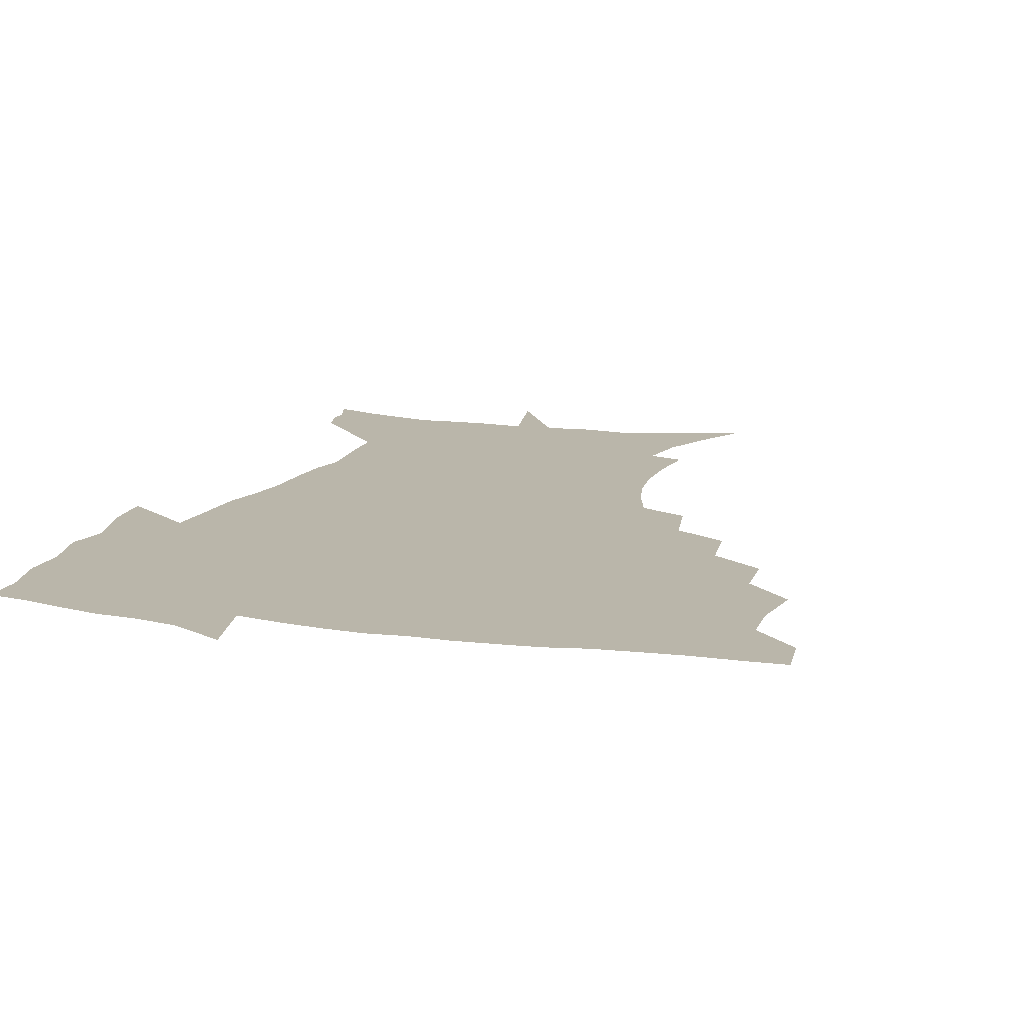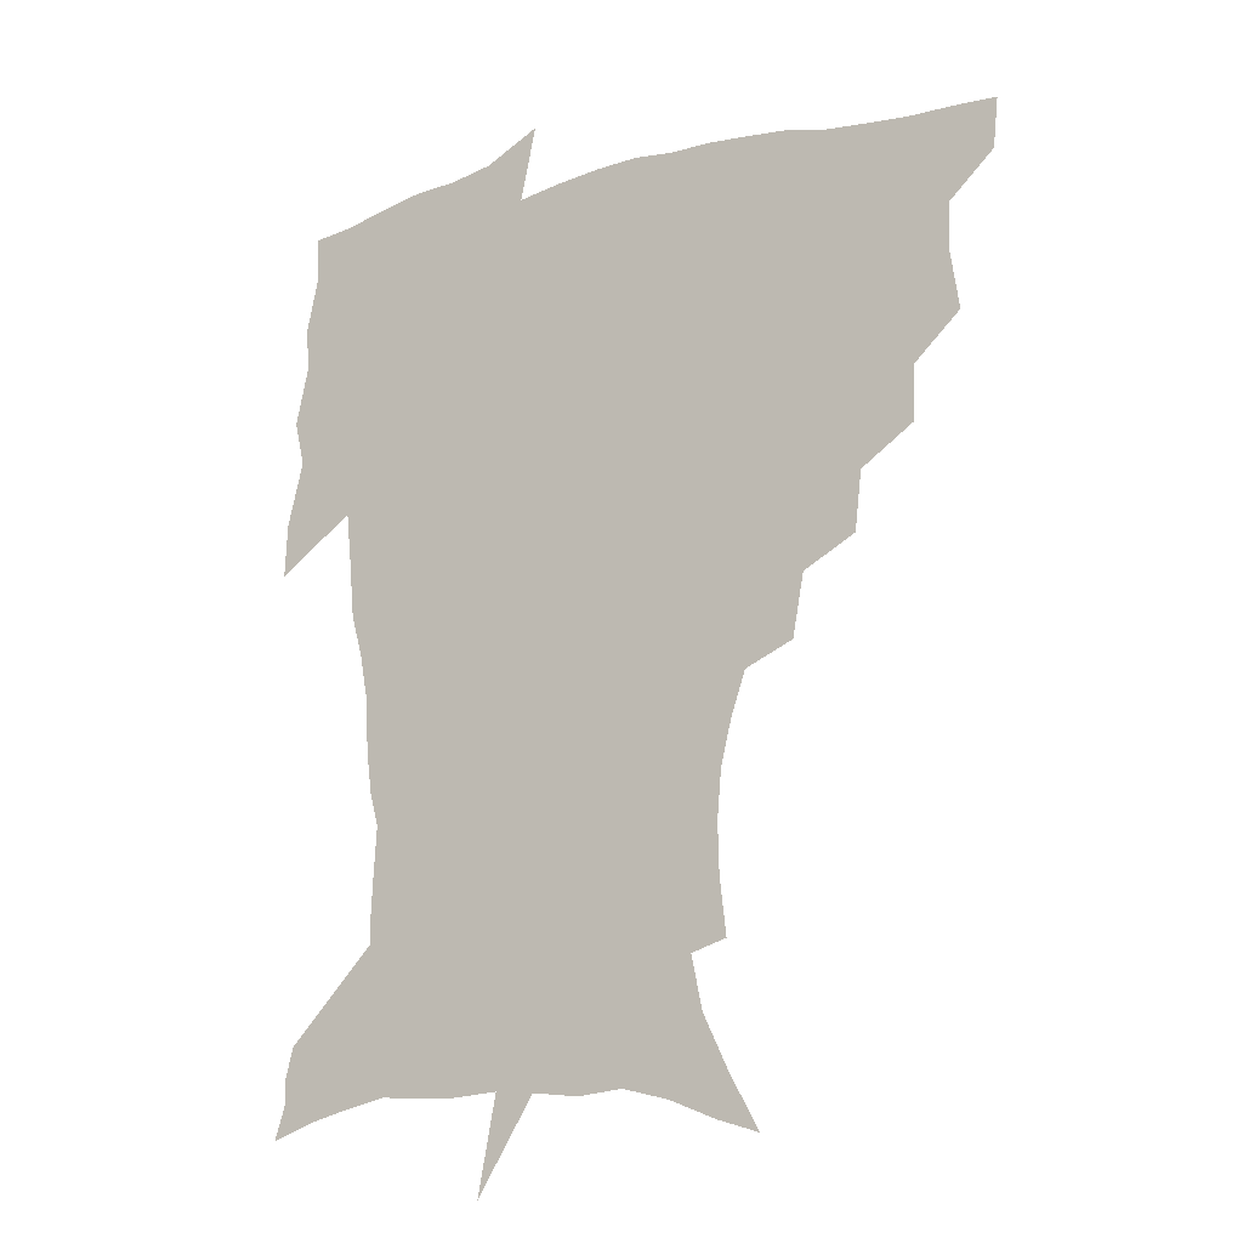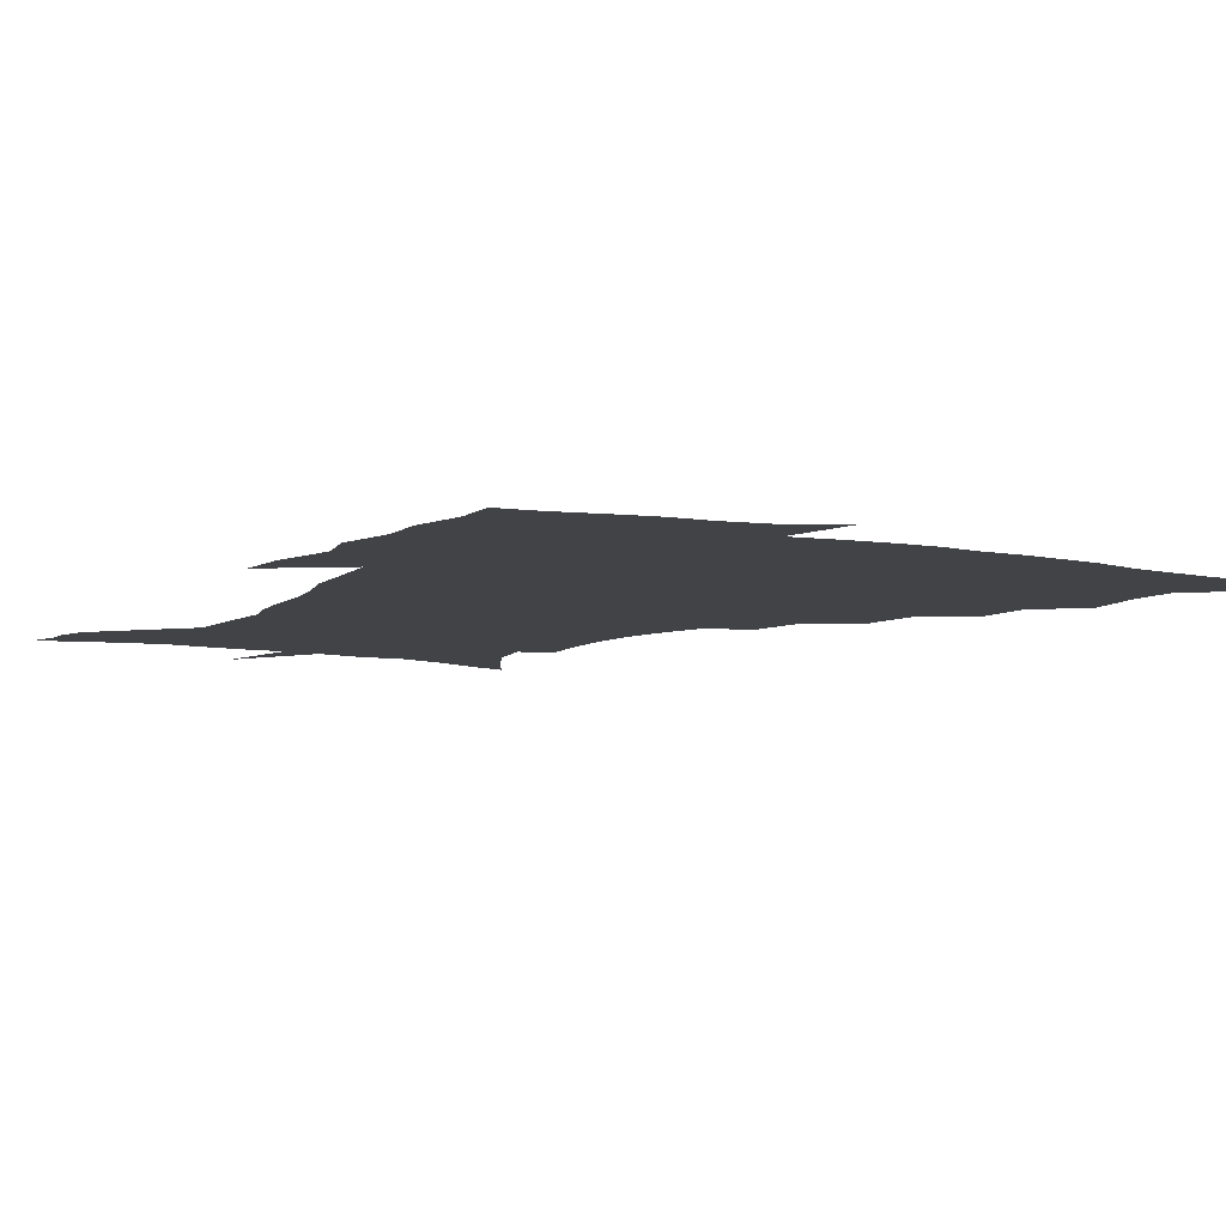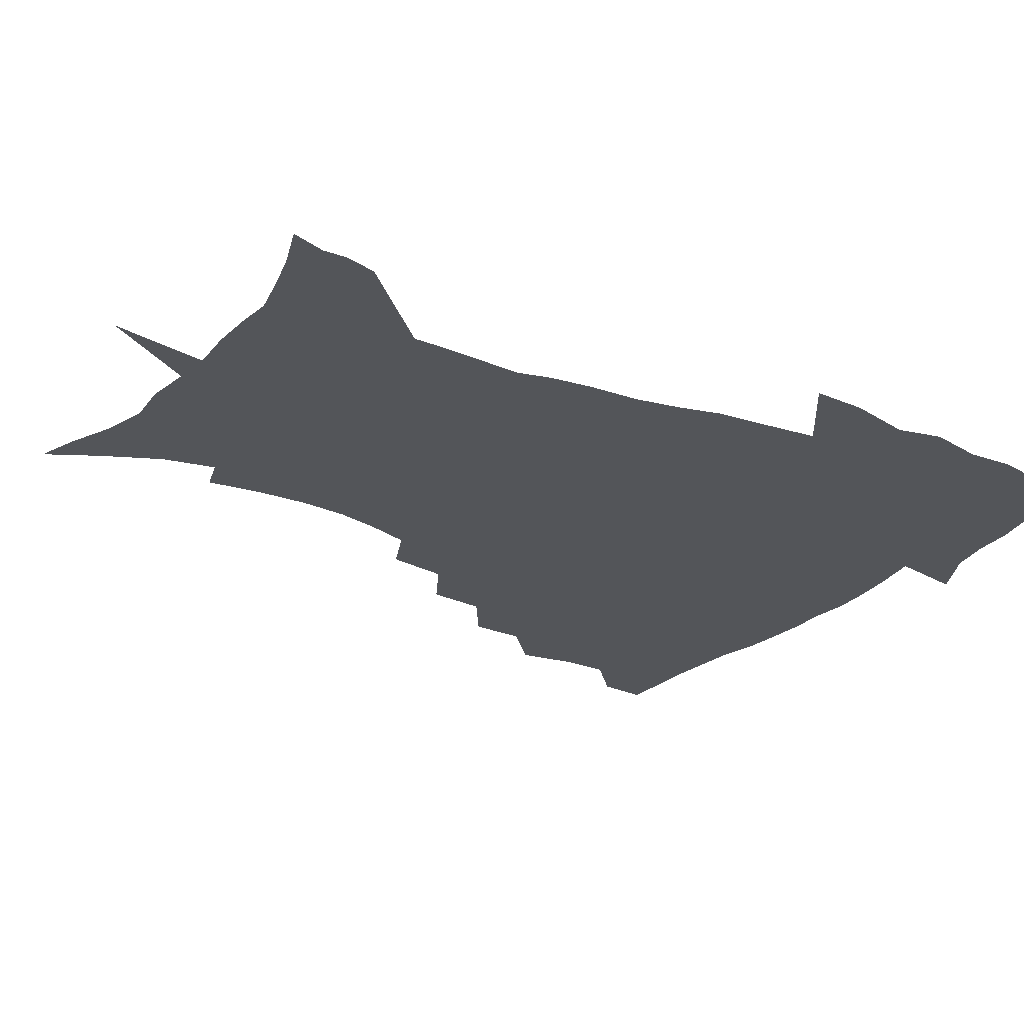
<metadata>
{"format":"obj","ext":"obj","renderer":"f3d","projection":"perspective","resolution":1024,"background":"white","views":[{"elev":13.8,"azim":-161.9,"up":"+Z"},{"elev":-15.2,"azim":-150.6,"up":"+Y"},{"elev":-7.2,"azim":150.1,"up":"+Z"},{"elev":-24.4,"azim":57.3,"up":"+Z"}]}
</metadata>
<code>
v 452.7 447.9 0
v 450.9 465.3 0
v 466 395.6 0
v 469.1 416.4 0
v 468.6 432.8 0
v 468.2 448.1 0
v 466.4 465.8 0
v 483.2 360.8 0
v 482.4 380.2 0
v 486.1 402.5 0
v 485.3 418.6 0
v 484.3 434.2 0
v 483 449.9 0
v 482.1 465.8 0
v 504.1 327.6 0
v 501.7 348.2 0
v 502.9 371.1 0
v 503.5 389.9 0
v 502.6 405.5 0
v 501.5 420.5 0
v 500.6 435.2 0
v 499.6 449.7 0
v 497.3 466.9 0
v 526.6 295.5 0
v 522.6 317.3 0
v 521.1 340.4 0
v 518.9 357.5 0
v 519.7 377.8 0
v 517.8 391.6 0
v 517.3 407.2 0
v 516.3 421.9 0
v 515.2 436.4 0
v 513.9 451 0
v 512.1 468.1 0
v 551.3 202.3 0
v 553.7 222.1 0
v 554.2 239.9 0
v 552.7 256.9 0
v 548.9 272.3 0
v 543.7 287.9 0
v 539.6 308.4 0
v 536.9 327.5 0
v 535.8 347.4 0
v 534.3 363.3 0
v 533.7 379.6 0
v 532.9 394.4 0
v 531.9 408.7 0
v 530.9 423.1 0
v 529.7 437.6 0
v 528.4 452.7 0
v 526.7 471.2 0
v 540.6 141.9 0
v 550.8 160.4 0
v 560.1 179.8 0
v 563.9 198.3 0
v 564.7 215.9 0
v 565 233.5 0
v 564 249.6 0
v 561.7 264.5 0
v 558.4 279.4 0
v 554.9 297.5 0
v 552.1 315.2 0
v 550.5 333.9 0
v 549.1 349.6 0
v 548.3 366.3 0
v 548.5 383 0
v 547.1 396.1 0
v 547.4 410.7 0
v 545.7 424.2 0
v 544.7 438.2 0
v 542.9 454.3 0
v 541 472.4 0
v 555.4 146.4 0
v 568.5 170.4 0
v 573 188 0
v 575.6 207.5 0
v 574.9 221.4 0
v 575.4 241.3 0
v 574.1 257.6 0
v 572.3 274.6 0
v 569 286.1 0
v 566.5 303.7 0
v 564.7 321.1 0
v 563.3 336 0
v 562.9 354.7 0
v 562 369 0
v 561.7 384.1 0
v 560.5 396.7 0
v 560.9 411.5 0
v 560 424.9 0
v 559.1 438.8 0
v 557.8 454 0
v 555.2 473.3 0
v 572.2 153.2 0
v 581.9 175.4 0
v 585.6 195.7 0
v 586.2 212.4 0
v 586 229.5 0
v 585.4 245.9 0
v 584.2 262.2 0
v 582.5 278 0
v 580.2 292.2 0
v 578.4 308.6 0
v 576.9 321.4 0
v 576.3 340.6 0
v 575.7 356.1 0
v 575 369.7 0
v 574.9 385.2 0
v 575 399 0
v 574.6 412.2 0
v 573.6 425.8 0
v 573.3 439.3 0
v 572.4 453.3 0
v 569.6 472.9 0
v 588.8 157.3 0
v 595.2 179.9 0
v 596.5 197.5 0
v 596.7 214.2 0
v 596.2 229.4 0
v 595.3 247.8 0
v 594.4 263.7 0
v 593.2 281.1 0
v 591.5 294.8 0
v 590.1 309.4 0
v 589.2 325 0
v 588.9 343.3 0
v 588.6 358.4 0
v 588.4 371.7 0
v 588.1 385.1 0
v 588.4 399.7 0
v 588.1 412.8 0
v 588.2 426.1 0
v 587.7 439.4 0
v 586.2 454.6 0
v 583.6 474.2 0
v 604.8 155.6 0
v 607.4 179.8 0
v 607.8 199.9 0
v 607.3 216.3 0
v 606.8 233.4 0
v 606 246.5 0
v 604.8 264.1 0
v 603.9 283.2 0
v 602.9 297 0
v 602 311.5 0
v 601.6 328.3 0
v 601.3 343.8 0
v 601.2 357.2 0
v 601.2 372.1 0
v 601.5 386.7 0
v 601.7 400.2 0
v 601.8 413.3 0
v 602 426.5 0
v 601.4 440.3 0
v 600.1 455.8 0
v 598.1 473.4 0
v 621.7 157.4 0
v 619.8 182.6 0
v 618.8 201.2 0
v 618 219.8 0
v 617.2 234.6 0
v 616.6 249.3 0
v 615.7 263.2 0
v 614.5 283.5 0
v 614.1 298.3 0
v 613.8 313.3 0
v 613.5 328.8 0
v 613.5 344.7 0
v 613.7 357.5 0
v 614.1 374 0
v 614.3 386.8 0
v 614.8 401.2 0
v 615.3 413.5 0
v 615.8 426.4 0
v 615.5 440.3 0
v 614.7 455.2 0
v 613.3 471.4 0
v 642.1 124.3 0
v 635.5 158.5 0
v 632.5 180.7 0
v 630.1 201.2 0
v 628.5 219 0
v 627.5 235.8 0
v 626.9 251.1 0
v 626.4 265 0
v 625.4 283.5 0
v 625.4 297.7 0
v 625.2 315 0
v 625.6 328.5 0
v 625.8 343.2 0
v 626.1 358.3 0
v 626.3 374 0
v 627 386.4 0
v 627.6 399.9 0
v 628.3 413.2 0
v 628.8 426.3 0
v 630 439.3 0
v 630.6 452.7 0
v 629.5 468.6 0
v 624 494.9 0
v 651.6 157.3 0
v 644.8 181.4 0
v 641.6 199.9 0
v 639.5 216.8 0
v 638 234 0
v 637.1 250.7 0
v 636.9 265 0
v 636.3 282.2 0
v 637 295.8 0
v 637.3 311.1 0
v 637.8 325.8 0
v 638.5 340.4 0
v 638.5 357.3 0
v 638.9 371.9 0
v 639.7 385.3 0
v 640.7 398 0
v 641.2 412.6 0
v 642.2 425.2 0
v 643.4 439 0
v 644.1 452.3 0
v 644.3 466.6 0
v 643.3 484.8 0
v 666.4 157.6 0
v 658.2 179 0
v 653.7 197.2 0
v 650.1 215.6 0
v 648.8 230.6 0
v 647.5 248.1 0
v 647.5 262.7 0
v 647.9 277.3 0
v 648.4 292.4 0
v 649.3 307 0
v 650.3 321.5 0
v 651.1 336.6 0
v 651.1 354.2 0
v 651.7 369.6 0
v 652.6 383.6 0
v 653.3 398.7 0
v 654.1 412 0
v 655.3 425.4 0
v 656.4 438.3 0
v 657.5 451.3 0
v 658.5 465.2 0
v 658.4 481.6 0
v 679.4 158.6 0
v 671.2 177 0
v 666.8 193.2 0
v 662.2 210.7 0
v 659.5 227.2 0
v 658.4 243 0
v 658.6 257 0
v 659.2 271.7 0
v 660.1 286.5 0
v 661 302 0
v 661.6 319.4 0
v 663.3 333.8 0
v 665.1 348.3 0
v 665.3 365.2 0
v 665.2 382.3 0
v 666 396.8 0
v 667 410.4 0
v 667.8 424.5 0
v 669.3 437.3 0
v 670.7 450.3 0
v 672.4 463.5 0
v 672.9 480.7 0
v 693.7 155.4 0
v 685.3 172.7 0
v 682.5 185.5 0
v 675 205.3 0
v 671.6 220.1 0
v 670.6 234.6 0
v 669.6 250.6 0
v 670.2 264.9 0
v 672.6 277.5 0
v 673 295 0
v 675 310 0
v 677.4 324.7 0
v 679.1 341.2 0
v 679.2 359.7 0
v 678.9 377.8 0
v 680.1 392.5 0
v 679.8 408.4 0
v 681 422.1 0
v 681.8 436.2 0
v 683.7 448.8 0
v 685.8 461.7 0
v 687.8 477.4 0
v 707.5 151.7 0
v 701.1 166.3 0
v 698 178.4 0
v 694.9 191 0
v 686.3 209.7 0
v 686.2 219.8 0
v 685.4 234 0
v 684.4 250.4 0
v 687.4 261.7 0
v 689.3 276.9 0
v 690.1 295 0
v 692.9 310.8 0
v 696.9 326.1 0
v 698.4 345 0
v 700.3 363.6 0
v 697 384.2 0
v 695.8 401.8 0
v 694.2 419 0
v 695.2 433.2 0
v 696.3 446.9 0
v 699.5 459.7 0
v 702.7 473.6 0
v 723.1 146.1 0
v 719.3 158.1 0
v 719.5 166.1 0
v 716.7 177.3 0
v 727.1 344.4 0
v 726.1 363.3 0
v 720.5 386 0
v 724 401.4 0
v 719.6 421.2 0
v 720.4 437.3 0
v 716.3 456.2 0
v 717.1 471.6 0
v 721 496 0
f 5 6 1
f 1 6 2
f 6 7 2
f 9 10 3
f 3 10 4
f 10 11 4
f 4 11 5
f 11 12 5
f 5 12 6
f 12 13 6
f 6 13 7
f 13 14 7
f 16 17 8
f 8 17 9
f 17 18 9
f 9 18 10
f 18 19 10
f 10 19 11
f 19 20 11
f 11 20 12
f 20 21 12
f 12 21 13
f 21 22 13
f 13 22 14
f 22 23 14
f 25 26 15
f 15 26 16
f 26 27 16
f 16 27 17
f 27 28 17
f 17 28 18
f 28 29 18
f 18 29 19
f 29 30 19
f 19 30 20
f 30 31 20
f 20 31 21
f 31 32 21
f 21 32 22
f 32 33 22
f 22 33 23
f 33 34 23
f 40 41 24
f 24 41 25
f 41 42 25
f 25 42 26
f 42 43 26
f 26 43 27
f 43 44 27
f 27 44 28
f 44 45 28
f 28 45 29
f 45 46 29
f 29 46 30
f 46 47 30
f 30 47 31
f 47 48 31
f 31 48 32
f 48 49 32
f 32 49 33
f 49 50 33
f 33 50 34
f 50 51 34
f 55 56 35
f 35 56 36
f 56 57 36
f 36 57 37
f 57 58 37
f 37 58 38
f 58 59 38
f 38 59 39
f 59 60 39
f 39 60 40
f 60 61 40
f 40 61 41
f 61 62 41
f 41 62 42
f 62 63 42
f 42 63 43
f 63 64 43
f 43 64 44
f 64 65 44
f 44 65 45
f 65 66 45
f 45 66 46
f 66 67 46
f 46 67 47
f 67 68 47
f 47 68 48
f 68 69 48
f 48 69 49
f 69 70 49
f 49 70 50
f 70 71 50
f 50 71 51
f 71 72 51
f 52 73 53
f 73 74 53
f 53 74 54
f 74 75 54
f 54 75 55
f 75 76 55
f 55 76 56
f 76 77 56
f 56 77 57
f 77 78 57
f 57 78 58
f 78 79 58
f 58 79 59
f 79 80 59
f 59 80 60
f 80 81 60
f 60 81 61
f 81 82 61
f 61 82 62
f 82 83 62
f 62 83 63
f 83 84 63
f 63 84 64
f 84 85 64
f 64 85 65
f 85 86 65
f 65 86 66
f 86 87 66
f 66 87 67
f 87 88 67
f 67 88 68
f 88 89 68
f 68 89 69
f 89 90 69
f 69 90 70
f 90 91 70
f 70 91 71
f 91 92 71
f 71 92 72
f 92 93 72
f 73 94 74
f 94 95 74
f 74 95 75
f 95 96 75
f 75 96 76
f 96 97 76
f 76 97 77
f 97 98 77
f 77 98 78
f 98 99 78
f 78 99 79
f 99 100 79
f 79 100 80
f 100 101 80
f 80 101 81
f 101 102 81
f 81 102 82
f 102 103 82
f 82 103 83
f 103 104 83
f 83 104 84
f 104 105 84
f 84 105 85
f 105 106 85
f 85 106 86
f 106 107 86
f 86 107 87
f 107 108 87
f 87 108 88
f 108 109 88
f 88 109 89
f 109 110 89
f 89 110 90
f 110 111 90
f 90 111 91
f 111 112 91
f 91 112 92
f 112 113 92
f 92 113 93
f 113 114 93
f 94 115 95
f 115 116 95
f 95 116 96
f 116 117 96
f 96 117 97
f 117 118 97
f 97 118 98
f 118 119 98
f 98 119 99
f 119 120 99
f 99 120 100
f 120 121 100
f 100 121 101
f 121 122 101
f 101 122 102
f 122 123 102
f 102 123 103
f 123 124 103
f 103 124 104
f 124 125 104
f 104 125 105
f 125 126 105
f 105 126 106
f 126 127 106
f 106 127 107
f 127 128 107
f 107 128 108
f 128 129 108
f 108 129 109
f 129 130 109
f 109 130 110
f 130 131 110
f 110 131 111
f 131 132 111
f 111 132 112
f 132 133 112
f 112 133 113
f 133 134 113
f 113 134 114
f 134 135 114
f 115 136 116
f 136 137 116
f 116 137 117
f 137 138 117
f 117 138 118
f 138 139 118
f 118 139 119
f 139 140 119
f 119 140 120
f 140 141 120
f 120 141 121
f 141 142 121
f 121 142 122
f 142 143 122
f 122 143 123
f 143 144 123
f 123 144 124
f 144 145 124
f 124 145 125
f 145 146 125
f 125 146 126
f 146 147 126
f 126 147 127
f 147 148 127
f 127 148 128
f 148 149 128
f 128 149 129
f 149 150 129
f 129 150 130
f 150 151 130
f 130 151 131
f 151 152 131
f 131 152 132
f 152 153 132
f 132 153 133
f 153 154 133
f 133 154 134
f 154 155 134
f 134 155 135
f 155 156 135
f 136 157 137
f 157 158 137
f 137 158 138
f 158 159 138
f 138 159 139
f 159 160 139
f 139 160 140
f 160 161 140
f 140 161 141
f 161 162 141
f 141 162 142
f 162 163 142
f 142 163 143
f 163 164 143
f 143 164 144
f 164 165 144
f 144 165 145
f 165 166 145
f 145 166 146
f 166 167 146
f 146 167 147
f 167 168 147
f 147 168 148
f 168 169 148
f 148 169 149
f 169 170 149
f 149 170 150
f 170 171 150
f 150 171 151
f 171 172 151
f 151 172 152
f 172 173 152
f 152 173 153
f 173 174 153
f 153 174 154
f 174 175 154
f 154 175 155
f 175 176 155
f 155 176 156
f 176 177 156
f 178 179 157
f 157 179 158
f 179 180 158
f 158 180 159
f 180 181 159
f 159 181 160
f 181 182 160
f 160 182 161
f 182 183 161
f 161 183 162
f 183 184 162
f 162 184 163
f 184 185 163
f 163 185 164
f 185 186 164
f 164 186 165
f 186 187 165
f 165 187 166
f 187 188 166
f 166 188 167
f 188 189 167
f 167 189 168
f 189 190 168
f 168 190 169
f 190 191 169
f 169 191 170
f 191 192 170
f 170 192 171
f 192 193 171
f 171 193 172
f 193 194 172
f 172 194 173
f 194 195 173
f 173 195 174
f 195 196 174
f 174 196 175
f 196 197 175
f 175 197 176
f 197 198 176
f 176 198 177
f 198 199 177
f 179 201 180
f 201 202 180
f 180 202 181
f 202 203 181
f 181 203 182
f 203 204 182
f 182 204 183
f 204 205 183
f 183 205 184
f 205 206 184
f 184 206 185
f 206 207 185
f 185 207 186
f 207 208 186
f 186 208 187
f 208 209 187
f 187 209 188
f 209 210 188
f 188 210 189
f 210 211 189
f 189 211 190
f 211 212 190
f 190 212 191
f 212 213 191
f 191 213 192
f 213 214 192
f 192 214 193
f 214 215 193
f 193 215 194
f 215 216 194
f 194 216 195
f 216 217 195
f 195 217 196
f 217 218 196
f 196 218 197
f 218 219 197
f 197 219 198
f 219 220 198
f 198 220 199
f 220 221 199
f 199 221 200
f 221 222 200
f 201 223 202
f 223 224 202
f 202 224 203
f 224 225 203
f 203 225 204
f 225 226 204
f 204 226 205
f 226 227 205
f 205 227 206
f 227 228 206
f 206 228 207
f 228 229 207
f 207 229 208
f 229 230 208
f 208 230 209
f 230 231 209
f 209 231 210
f 231 232 210
f 210 232 211
f 232 233 211
f 211 233 212
f 233 234 212
f 212 234 213
f 234 235 213
f 213 235 214
f 235 236 214
f 214 236 215
f 236 237 215
f 215 237 216
f 237 238 216
f 216 238 217
f 238 239 217
f 217 239 218
f 239 240 218
f 218 240 219
f 240 241 219
f 219 241 220
f 241 242 220
f 220 242 221
f 242 243 221
f 221 243 222
f 243 244 222
f 223 245 224
f 245 246 224
f 224 246 225
f 246 247 225
f 225 247 226
f 247 248 226
f 226 248 227
f 248 249 227
f 227 249 228
f 249 250 228
f 228 250 229
f 250 251 229
f 229 251 230
f 251 252 230
f 230 252 231
f 252 253 231
f 231 253 232
f 253 254 232
f 232 254 233
f 254 255 233
f 233 255 234
f 255 256 234
f 234 256 235
f 256 257 235
f 235 257 236
f 257 258 236
f 236 258 237
f 258 259 237
f 237 259 238
f 259 260 238
f 238 260 239
f 260 261 239
f 239 261 240
f 261 262 240
f 240 262 241
f 262 263 241
f 241 263 242
f 263 264 242
f 242 264 243
f 264 265 243
f 243 265 244
f 265 266 244
f 245 267 246
f 267 268 246
f 246 268 247
f 268 269 247
f 247 269 248
f 269 270 248
f 248 270 249
f 270 271 249
f 249 271 250
f 271 272 250
f 250 272 251
f 272 273 251
f 251 273 252
f 273 274 252
f 252 274 253
f 274 275 253
f 253 275 254
f 275 276 254
f 254 276 255
f 276 277 255
f 255 277 256
f 277 278 256
f 256 278 257
f 278 279 257
f 257 279 258
f 279 280 258
f 258 280 259
f 280 281 259
f 259 281 260
f 281 282 260
f 260 282 261
f 282 283 261
f 261 283 262
f 283 284 262
f 262 284 263
f 284 285 263
f 263 285 264
f 285 286 264
f 264 286 265
f 286 287 265
f 265 287 266
f 287 288 266
f 267 289 268
f 289 290 268
f 268 290 269
f 290 291 269
f 269 291 270
f 291 292 270
f 270 292 271
f 292 293 271
f 271 293 272
f 293 294 272
f 272 294 273
f 294 295 273
f 273 295 274
f 295 296 274
f 274 296 275
f 296 297 275
f 275 297 276
f 297 298 276
f 276 298 277
f 298 299 277
f 277 299 278
f 299 300 278
f 278 300 279
f 300 301 279
f 279 301 280
f 301 302 280
f 280 302 281
f 302 303 281
f 281 303 282
f 303 304 282
f 282 304 283
f 304 305 283
f 283 305 284
f 305 306 284
f 284 306 285
f 306 307 285
f 285 307 286
f 307 308 286
f 286 308 287
f 308 309 287
f 287 309 288
f 309 310 288
f 289 311 290
f 311 312 290
f 290 312 291
f 312 313 291
f 291 313 292
f 313 314 292
f 292 314 293
f 303 315 304
f 315 316 304
f 304 316 305
f 316 317 305
f 305 317 306
f 317 318 306
f 306 318 307
f 318 319 307
f 307 319 308
f 319 320 308
f 308 320 309
f 320 321 309
f 309 321 310
f 321 322 310

</code>
